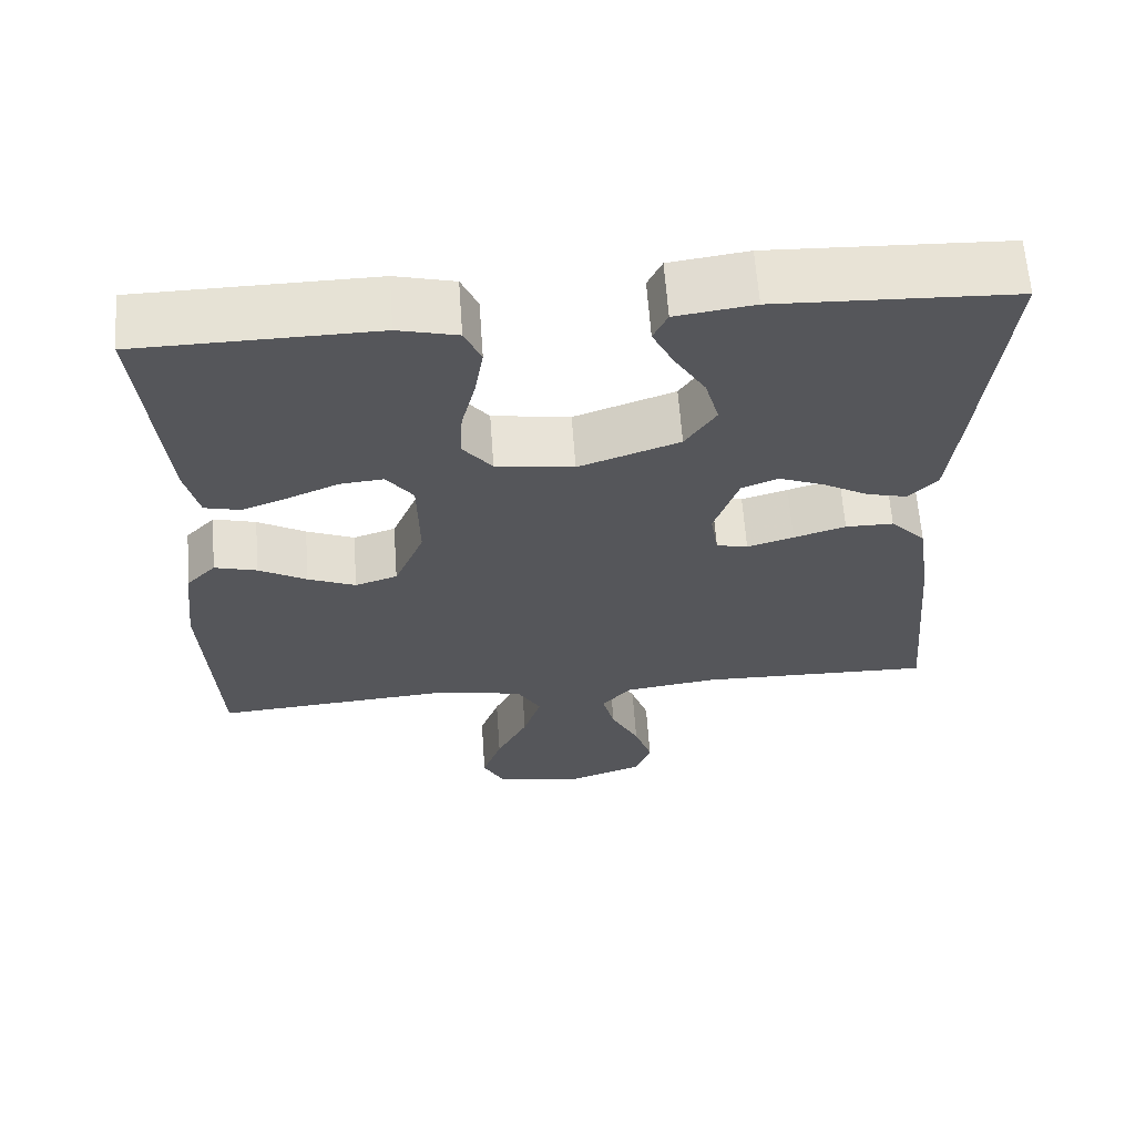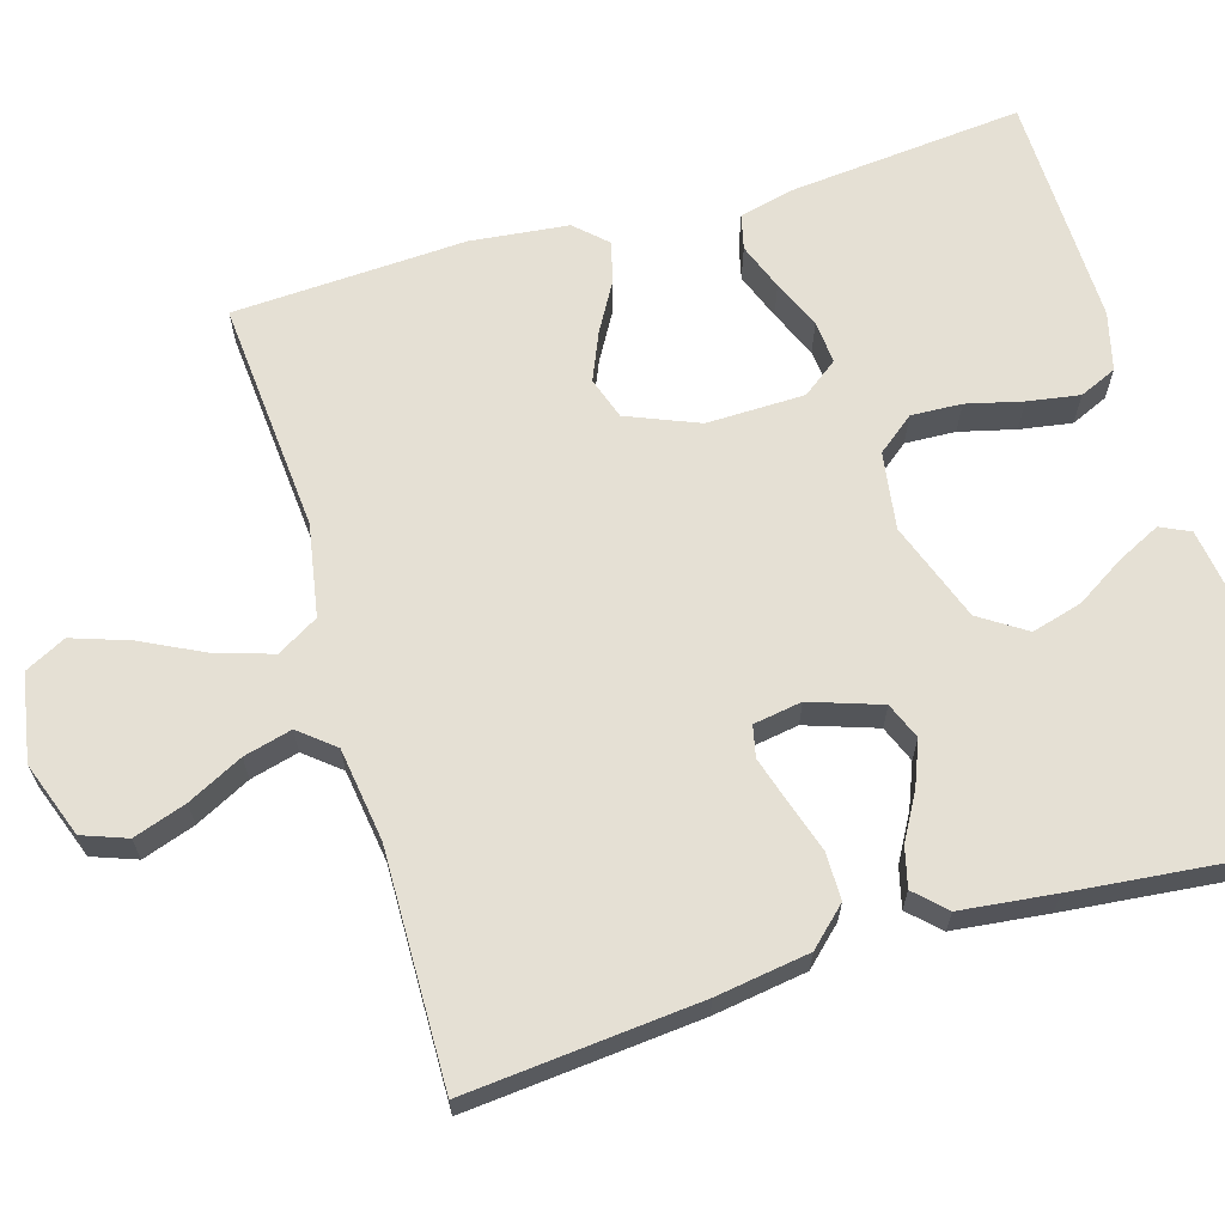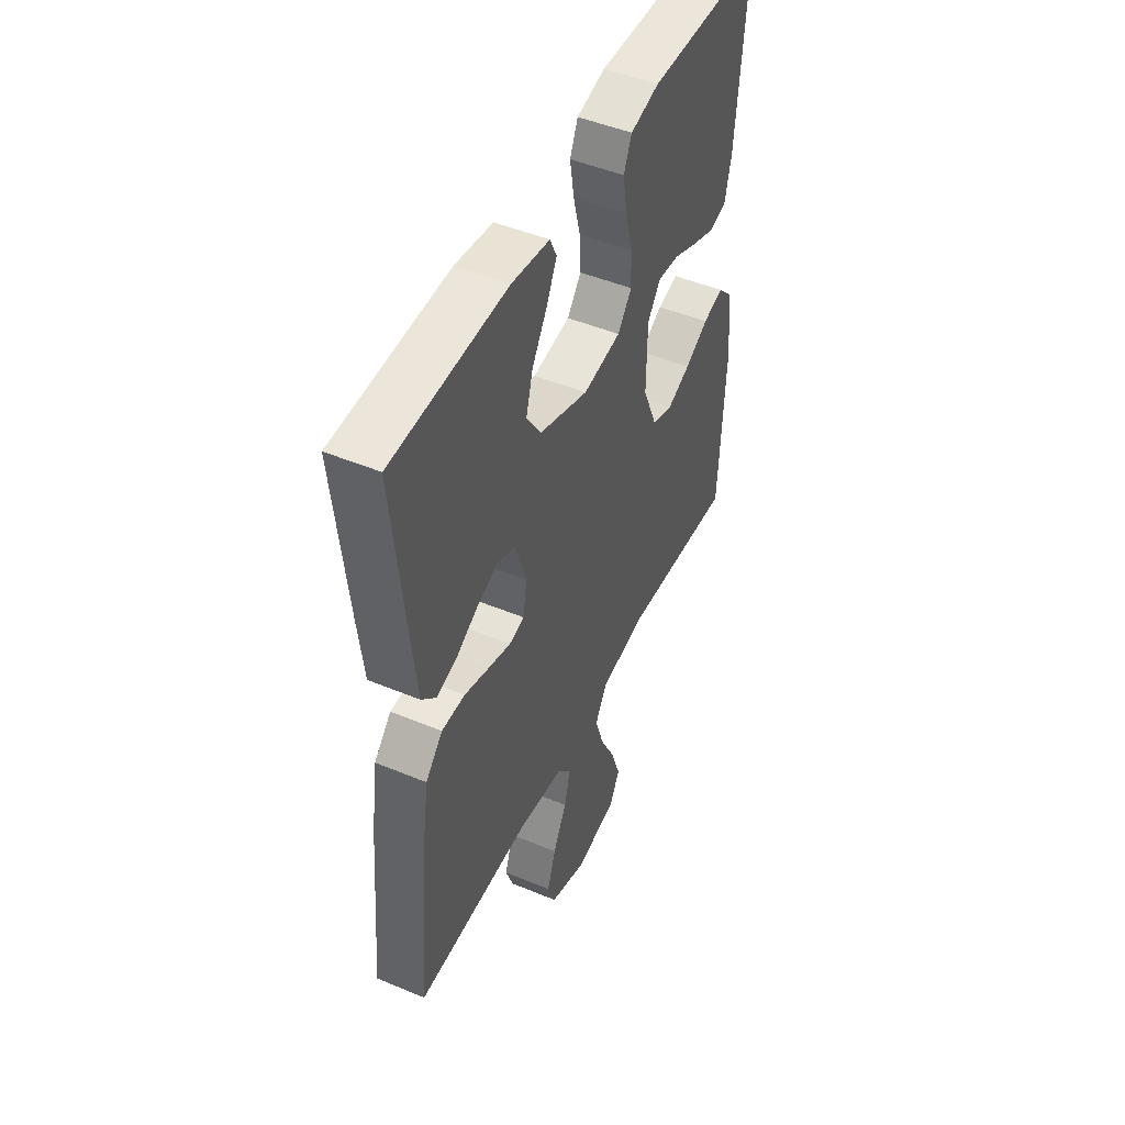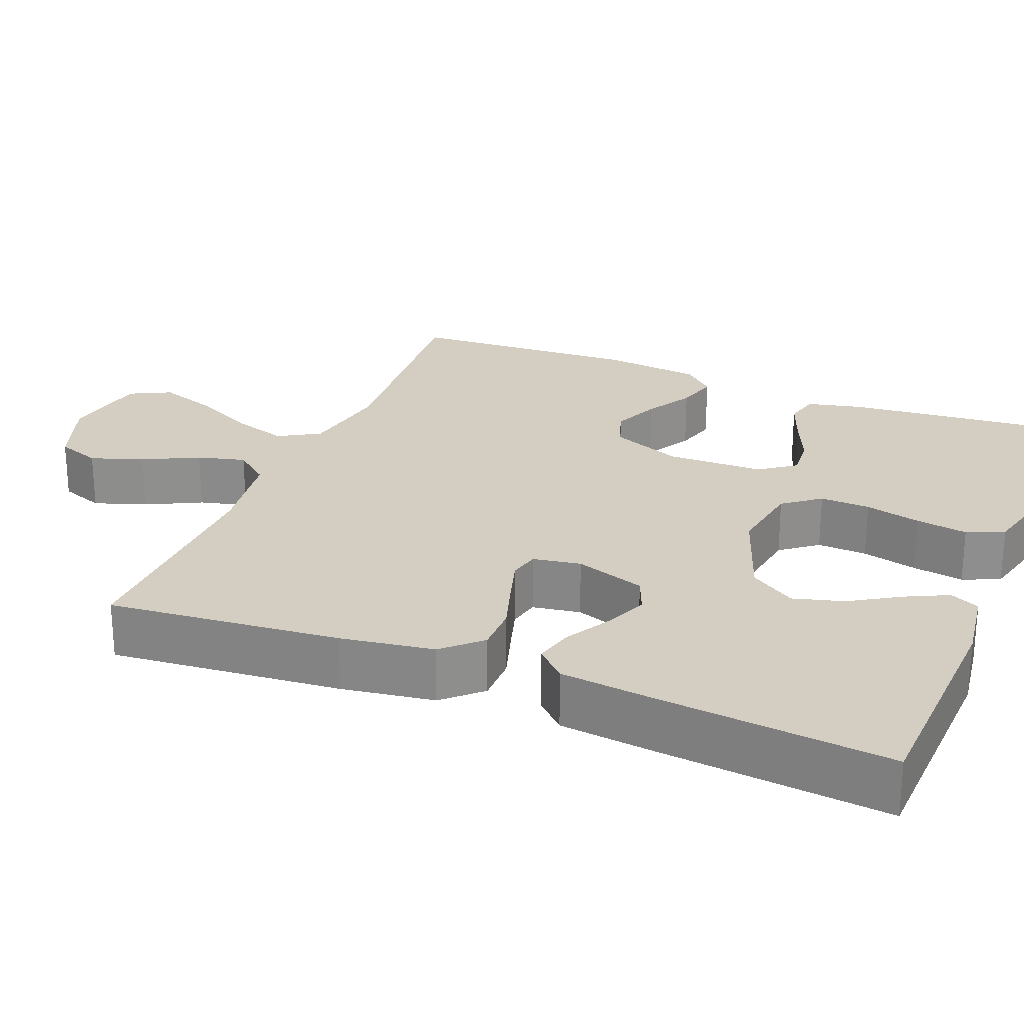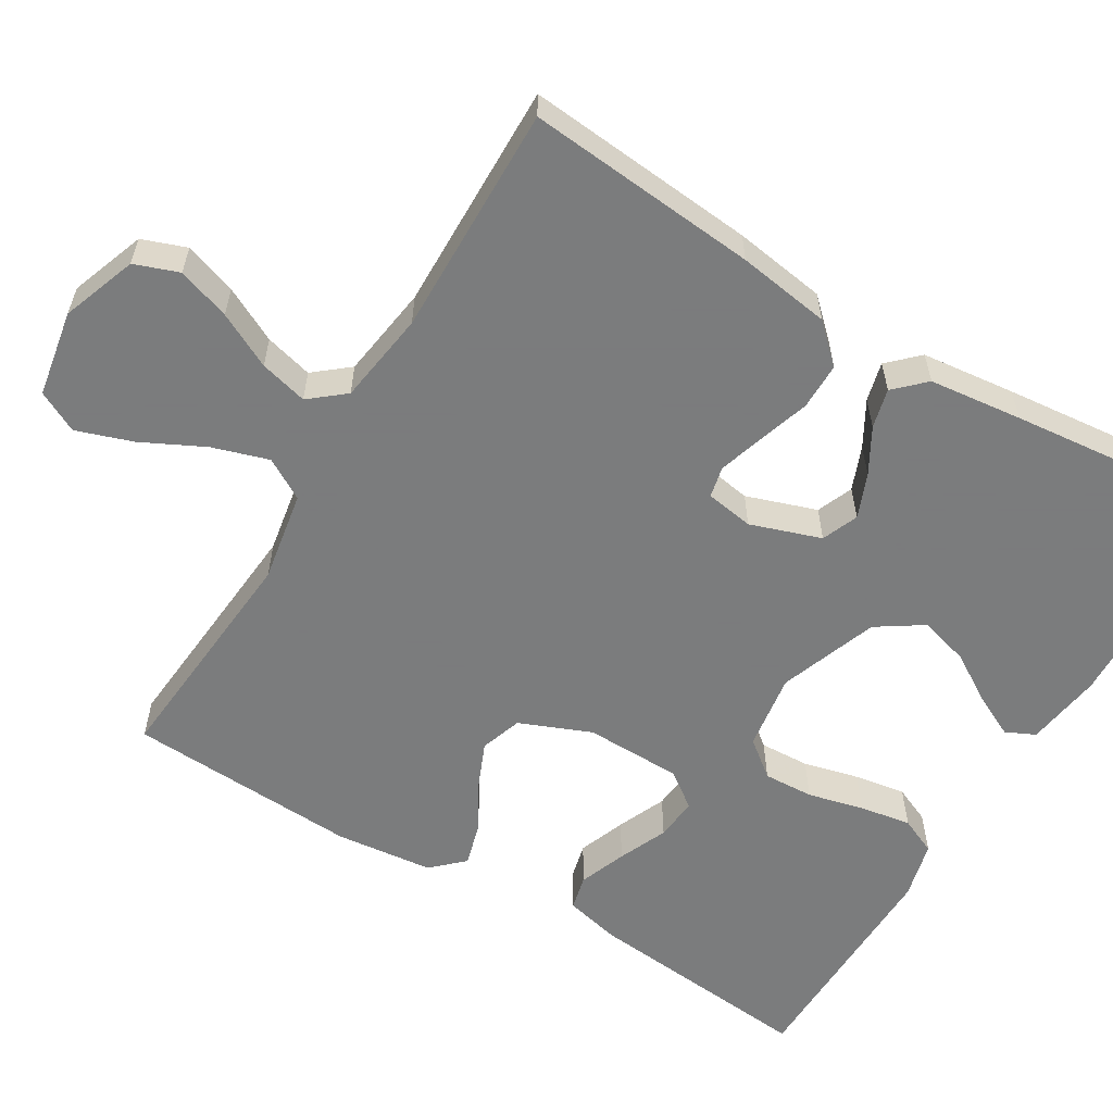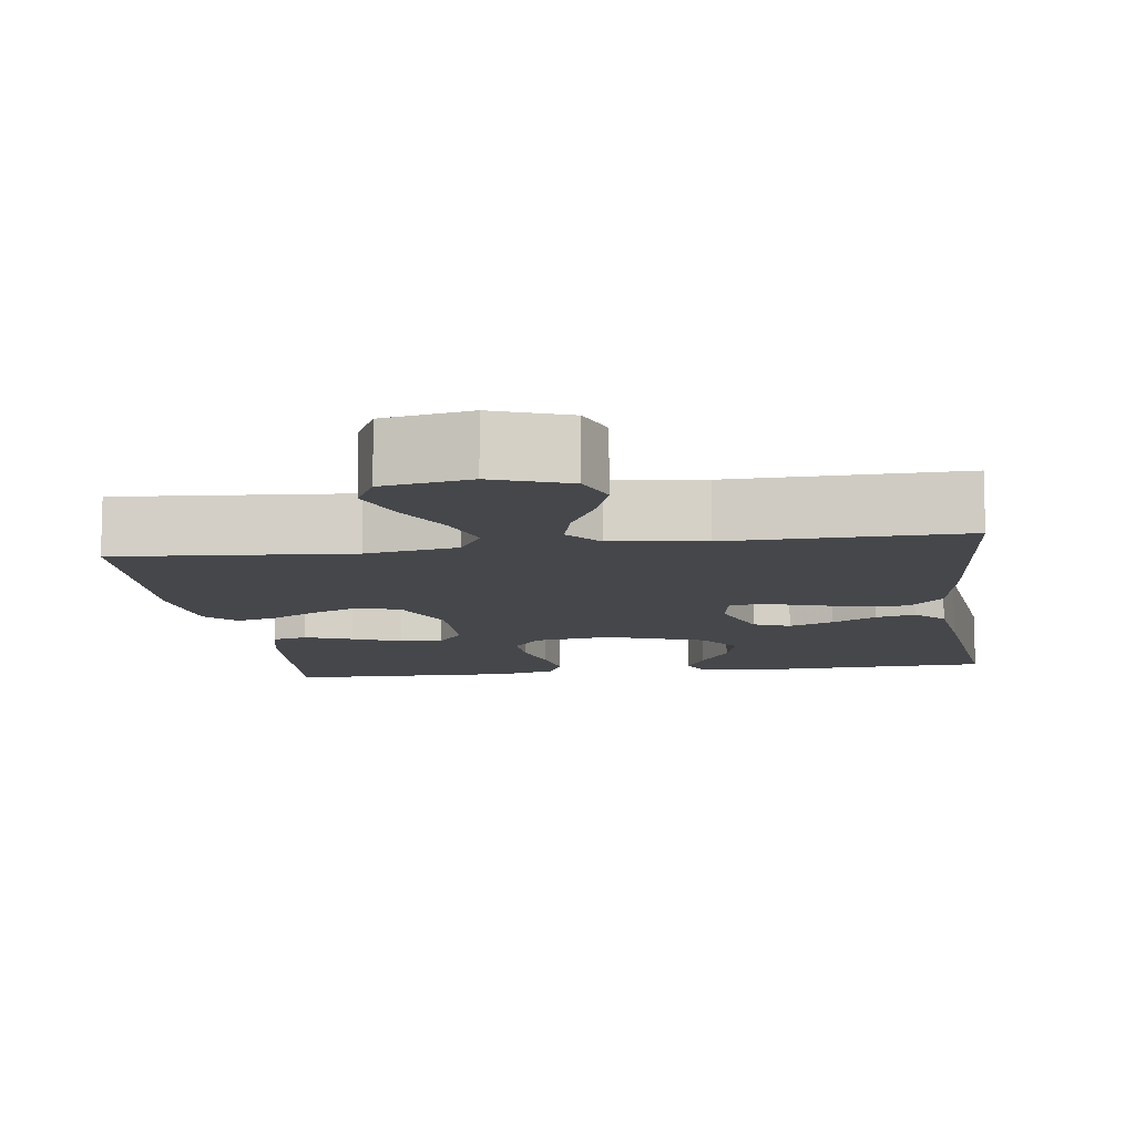
<metadata>
{"format":"obj","ext":"obj","renderer":"f3d","projection":"perspective","resolution":1024,"background":"white","views":[{"elev":63.5,"azim":175.9,"up":"+Z"},{"elev":65.6,"azim":-106.6,"up":"+Y"},{"elev":48.2,"azim":-65.0,"up":"+Z"},{"elev":25.1,"azim":-68.0,"up":"+Y"},{"elev":-58.6,"azim":-121.1,"up":"+Y"},{"elev":-10.4,"azim":-172.0,"up":"+Y"}]}
</metadata>
<code>
v 0.5 0.07 -0.5
v 0.2 0.07 -0.476
v 0.082 0.07 -0.497
v 0.051 0.07 -0.55
v 0.074 0.07 -0.623
v 0.114 0.07 -0.703
v 0.139 0.07 -0.776
v 0.112 0.07 -0.829
v 0 0.07 -0.849
v -0.097 0.07 -0.814
v -0.118 0.07 -0.757
v -0.095 0.07 -0.689
v -0.059 0.07 -0.618
v -0.043 0.07 -0.556
v -0.08 0.07 -0.511
v -0.2 0.07 -0.494
v -0.5 0.07 -0.5
v -0.473 0.07 -0.2
v -0.455 0.07 -0.08
v -0.41 0.07 -0.032
v -0.349 0.07 -0.032
v -0.283 0.07 -0.053
v -0.224 0.07 -0.071
v -0.184 0.07 -0.062
v -0.174 0.07 0
v -0.205 0.07 0.091
v -0.252 0.07 0.11
v -0.309 0.07 0.087
v -0.367 0.07 0.054
v -0.418 0.07 0.041
v -0.455 0.07 0.079
v -0.469 0.07 0.2
v -0.5 0.07 0.5
v -0.2 0.07 0.512
v -0.101 0.07 0.498
v -0.083 0.07 0.46
v -0.11 0.07 0.405
v -0.149 0.07 0.342
v -0.167 0.07 0.277
v -0.128 0.07 0.218
v 0 0.07 0.172
v 0.099 0.07 0.187
v 0.136 0.07 0.234
v 0.133 0.07 0.299
v 0.115 0.07 0.371
v 0.104 0.07 0.438
v 0.125 0.07 0.486
v 0.2 0.07 0.505
v 0.5 0.07 0.5
v 0.472 0.07 0.2
v 0.455 0.07 0.128
v 0.41 0.07 0.117
v 0.349 0.07 0.14
v 0.286 0.07 0.167
v 0.231 0.07 0.172
v 0.197 0.07 0.126
v 0.195 0.07 0
v 0.233 0.07 -0.092
v 0.287 0.07 -0.11
v 0.348 0.07 -0.084
v 0.409 0.07 -0.049
v 0.463 0.07 -0.034
v 0.501 0.07 -0.074
v 0.515 0.07 -0.2
v 0.5 0 -0.5
v 0.2 0 -0.476
v 0.082 0 -0.497
v 0.051 0 -0.55
v 0.074 0 -0.623
v 0.114 0 -0.703
v 0.139 0 -0.776
v 0.112 0 -0.829
v 0 0 -0.849
v -0.097 0 -0.814
v -0.118 0 -0.757
v -0.095 0 -0.689
v -0.059 0 -0.618
v -0.043 0 -0.556
v -0.08 0 -0.511
v -0.2 0 -0.494
v -0.5 0 -0.5
v -0.473 0 -0.2
v -0.455 0 -0.08
v -0.41 0 -0.032
v -0.349 0 -0.032
v -0.283 0 -0.053
v -0.224 0 -0.071
v -0.184 0 -0.062
v -0.174 0 0
v -0.205 0 0.091
v -0.252 0 0.11
v -0.309 0 0.087
v -0.367 0 0.054
v -0.418 0 0.041
v -0.455 0 0.079
v -0.469 0 0.2
v -0.5 0 0.5
v -0.2 0 0.512
v -0.101 0 0.498
v -0.083 0 0.46
v -0.11 0 0.405
v -0.149 0 0.342
v -0.167 0 0.277
v -0.128 0 0.218
v 0 0 0.172
v 0.099 0 0.187
v 0.136 0 0.234
v 0.133 0 0.299
v 0.115 0 0.371
v 0.104 0 0.438
v 0.125 0 0.486
v 0.2 0 0.505
v 0.5 0 0.5
v 0.472 0 0.2
v 0.455 0 0.128
v 0.41 0 0.117
v 0.349 0 0.14
v 0.286 0 0.167
v 0.231 0 0.172
v 0.197 0 0.126
v 0.195 0 0
v 0.233 0 -0.092
v 0.287 0 -0.11
v 0.348 0 -0.084
v 0.409 0 -0.049
v 0.463 0 -0.034
v 0.501 0 -0.074
v 0.515 0 -0.2
f 64 1 2
f 63 64 2
f 62 63 2
f 61 62 2
f 60 61 2
f 59 60 2 3
f 58 59 3 4
f 57 58 4
f 56 57 4
f 52 53 54
f 51 52 54
f 50 51 54
f 49 50 54
f 48 49 54
f 47 48 54
f 46 47 54
f 45 46 54
f 44 45 54
f 43 44 54 55
f 42 43 55 56
f 36 37 38
f 35 36 38
f 34 35 38
f 33 34 38
f 32 33 38
f 31 32 38
f 30 31 38
f 29 30 38
f 28 29 38
f 27 28 38 39
f 26 27 39 40
f 20 21 22
f 19 20 22
f 18 19 22
f 17 18 22
f 16 17 22
f 15 16 22 23
f 14 15 23 24
f 11 12 13
f 10 11 13
f 9 10 13
f 8 9 13
f 7 8 13
f 6 7 13
f 5 6 13
f 4 5 13 14
f 14 24 25
f 4 14 25
f 56 4 25
f 42 56 25
f 41 42 25
f 25 26 40 41
f 66 65 128
f 66 128 127
f 66 127 126
f 66 126 125
f 66 125 124
f 67 66 124 123
f 68 67 123 122
f 68 122 121
f 68 121 120
f 118 117 116
f 118 116 115
f 118 115 114
f 118 114 113
f 118 113 112
f 118 112 111
f 118 111 110
f 118 110 109
f 118 109 108
f 119 118 108 107
f 120 119 107 106
f 102 101 100
f 102 100 99
f 102 99 98
f 102 98 97
f 102 97 96
f 102 96 95
f 102 95 94
f 102 94 93
f 102 93 92
f 103 102 92 91
f 104 103 91 90
f 86 85 84
f 86 84 83
f 86 83 82
f 86 82 81
f 86 81 80
f 87 86 80 79
f 88 87 79 78
f 77 76 75
f 77 75 74
f 77 74 73
f 77 73 72
f 77 72 71
f 77 71 70
f 77 70 69
f 78 77 69 68
f 89 88 78
f 89 78 68
f 89 68 120
f 89 120 106
f 89 106 105
f 105 104 90 89
f 1 65 66 2
f 2 66 67 3
f 3 67 68 4
f 4 68 69 5
f 5 69 70 6
f 6 70 71 7
f 7 71 72 8
f 8 72 73 9
f 9 73 74 10
f 10 74 75 11
f 11 75 76 12
f 12 76 77 13
f 13 77 78 14
f 14 78 79 15
f 15 79 80 16
f 16 80 81 17
f 17 81 82 18
f 18 82 83 19
f 19 83 84 20
f 20 84 85 21
f 21 85 86 22
f 22 86 87 23
f 23 87 88 24
f 24 88 89 25
f 25 89 90 26
f 26 90 91 27
f 27 91 92 28
f 28 92 93 29
f 29 93 94 30
f 30 94 95 31
f 31 95 96 32
f 32 96 97 33
f 33 97 98 34
f 34 98 99 35
f 35 99 100 36
f 36 100 101 37
f 37 101 102 38
f 38 102 103 39
f 39 103 104 40
f 40 104 105 41
f 41 105 106 42
f 42 106 107 43
f 43 107 108 44
f 44 108 109 45
f 45 109 110 46
f 46 110 111 47
f 47 111 112 48
f 48 112 113 49
f 49 113 114 50
f 50 114 115 51
f 51 115 116 52
f 52 116 117 53
f 53 117 118 54
f 54 118 119 55
f 55 119 120 56
f 56 120 121 57
f 57 121 122 58
f 58 122 123 59
f 59 123 124 60
f 60 124 125 61
f 61 125 126 62
f 62 126 127 63
f 63 127 128 64
f 64 128 65 1

</code>
